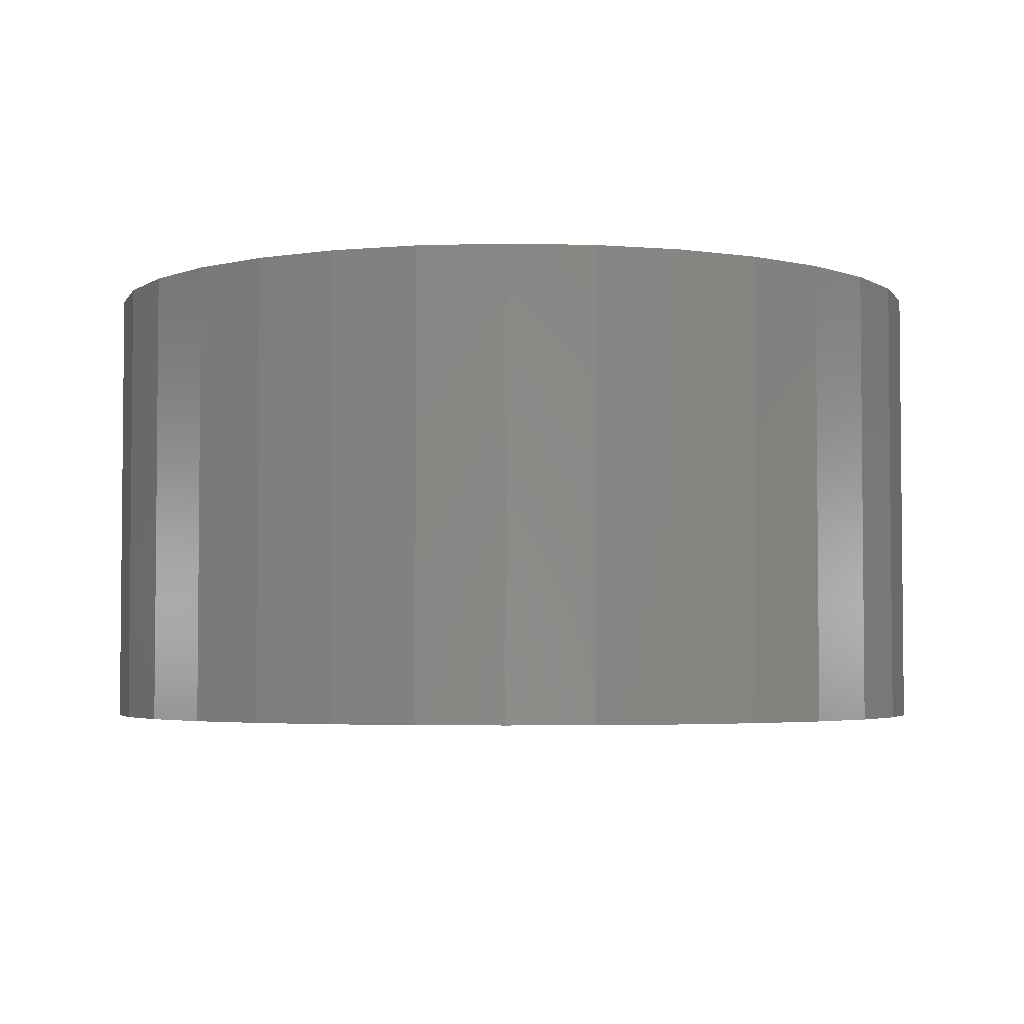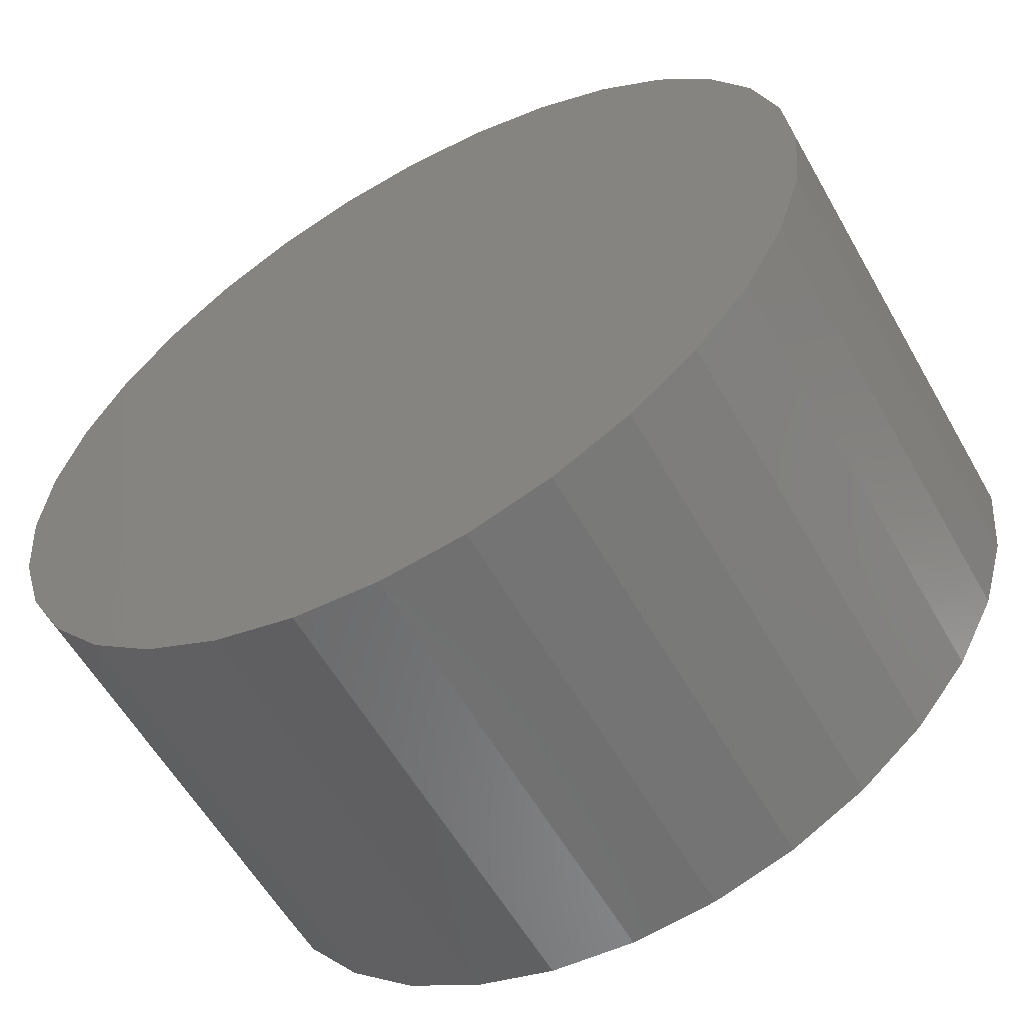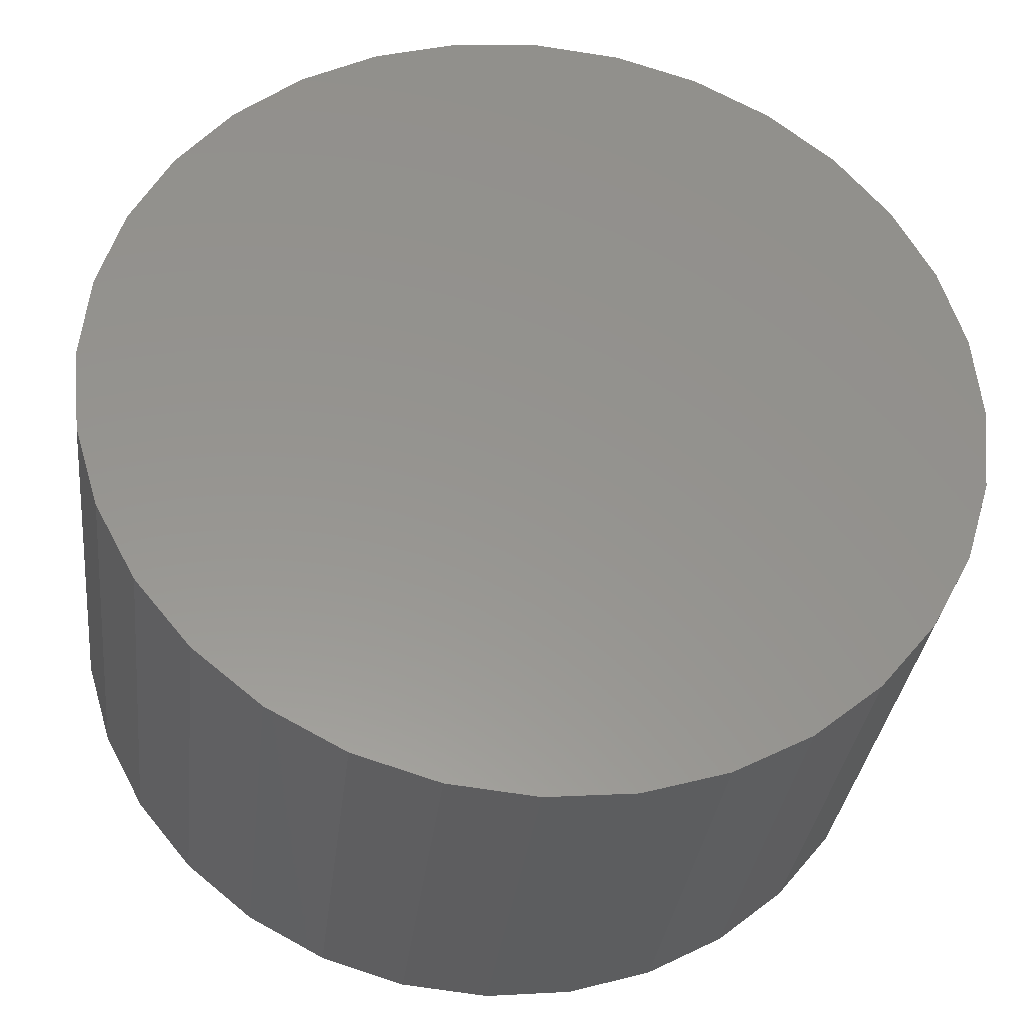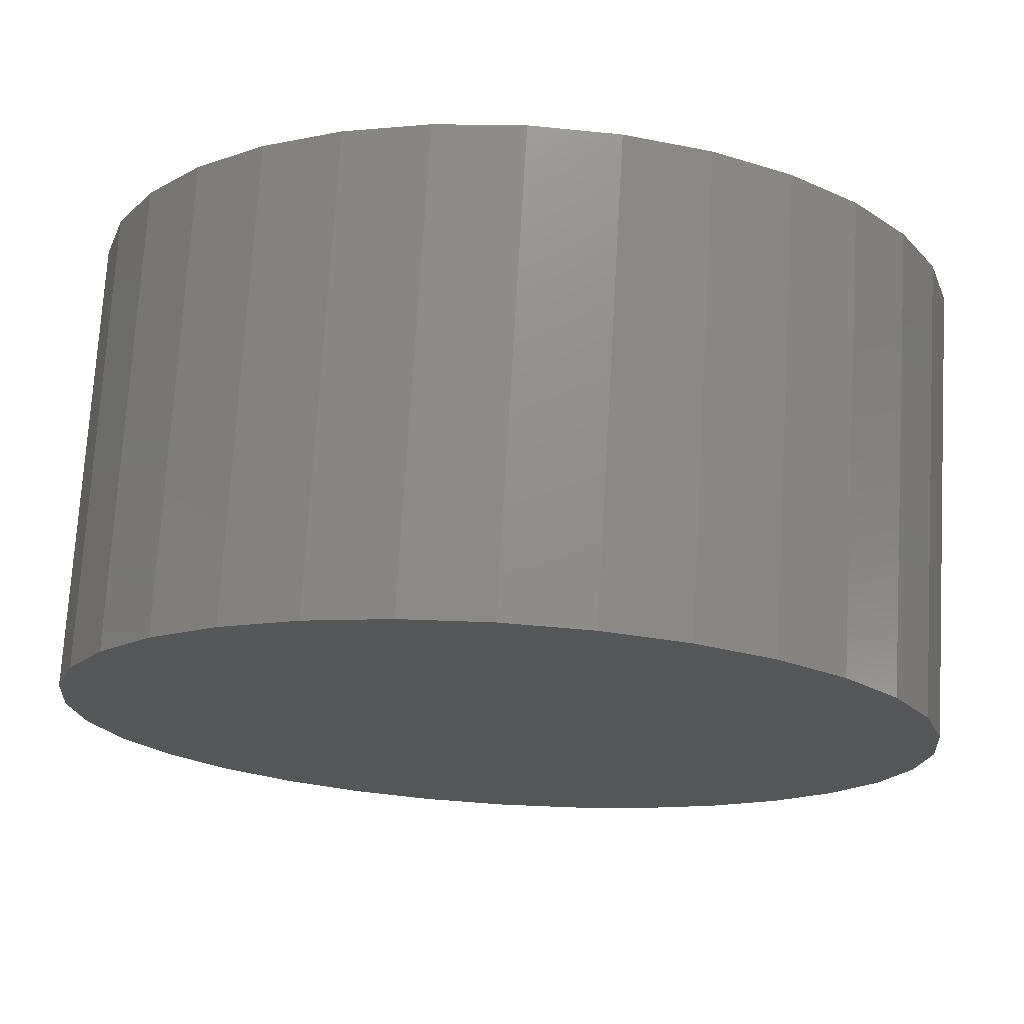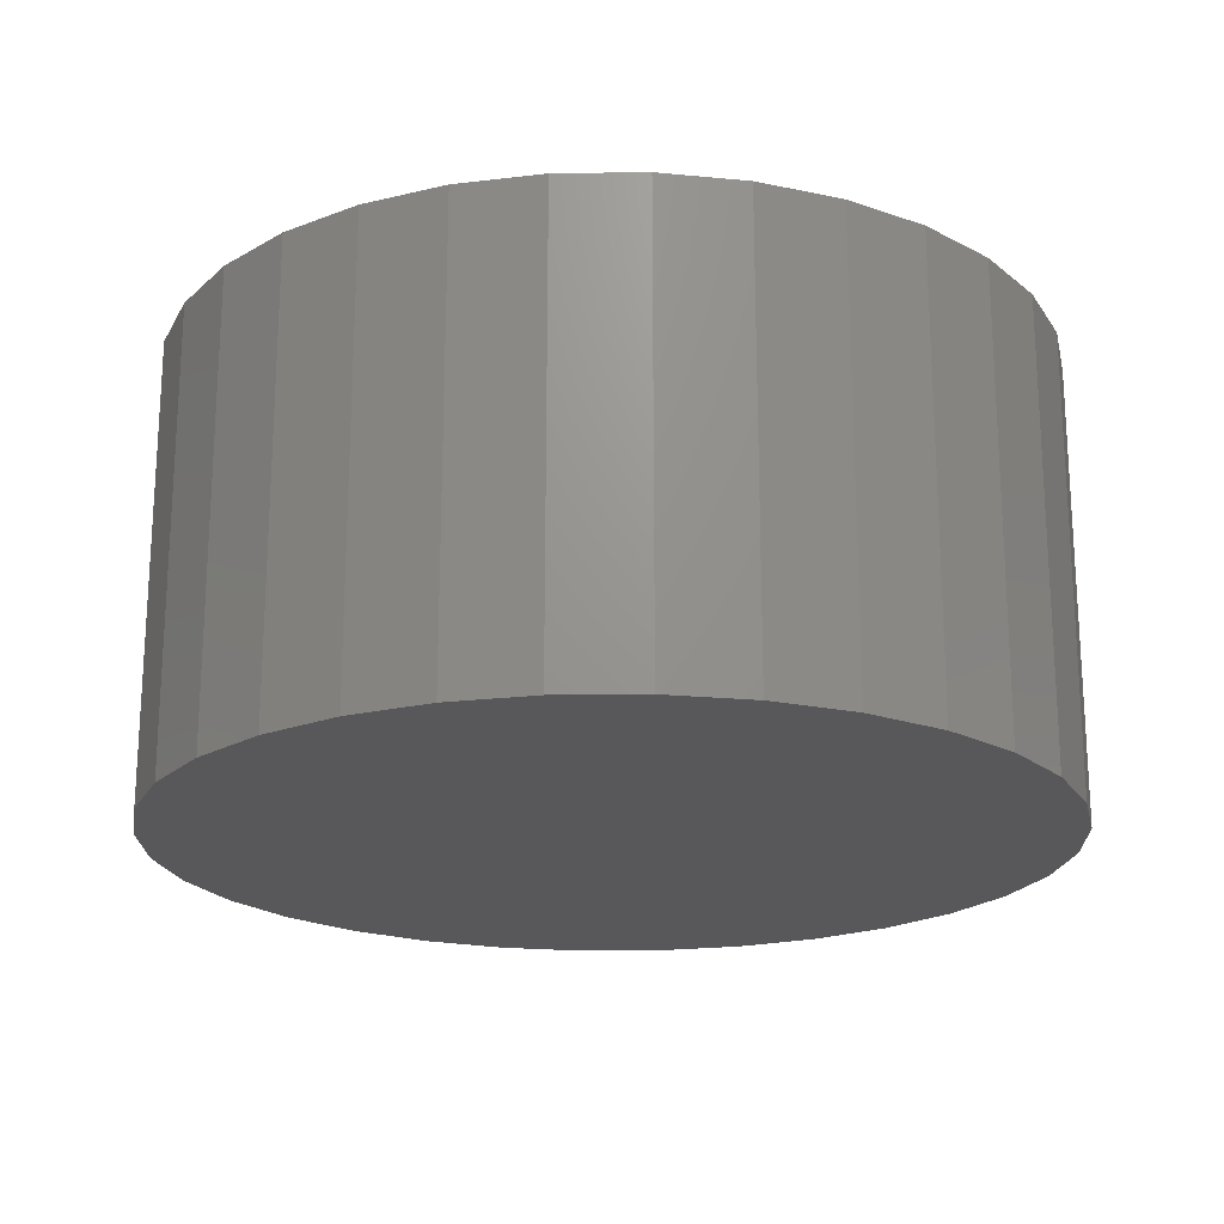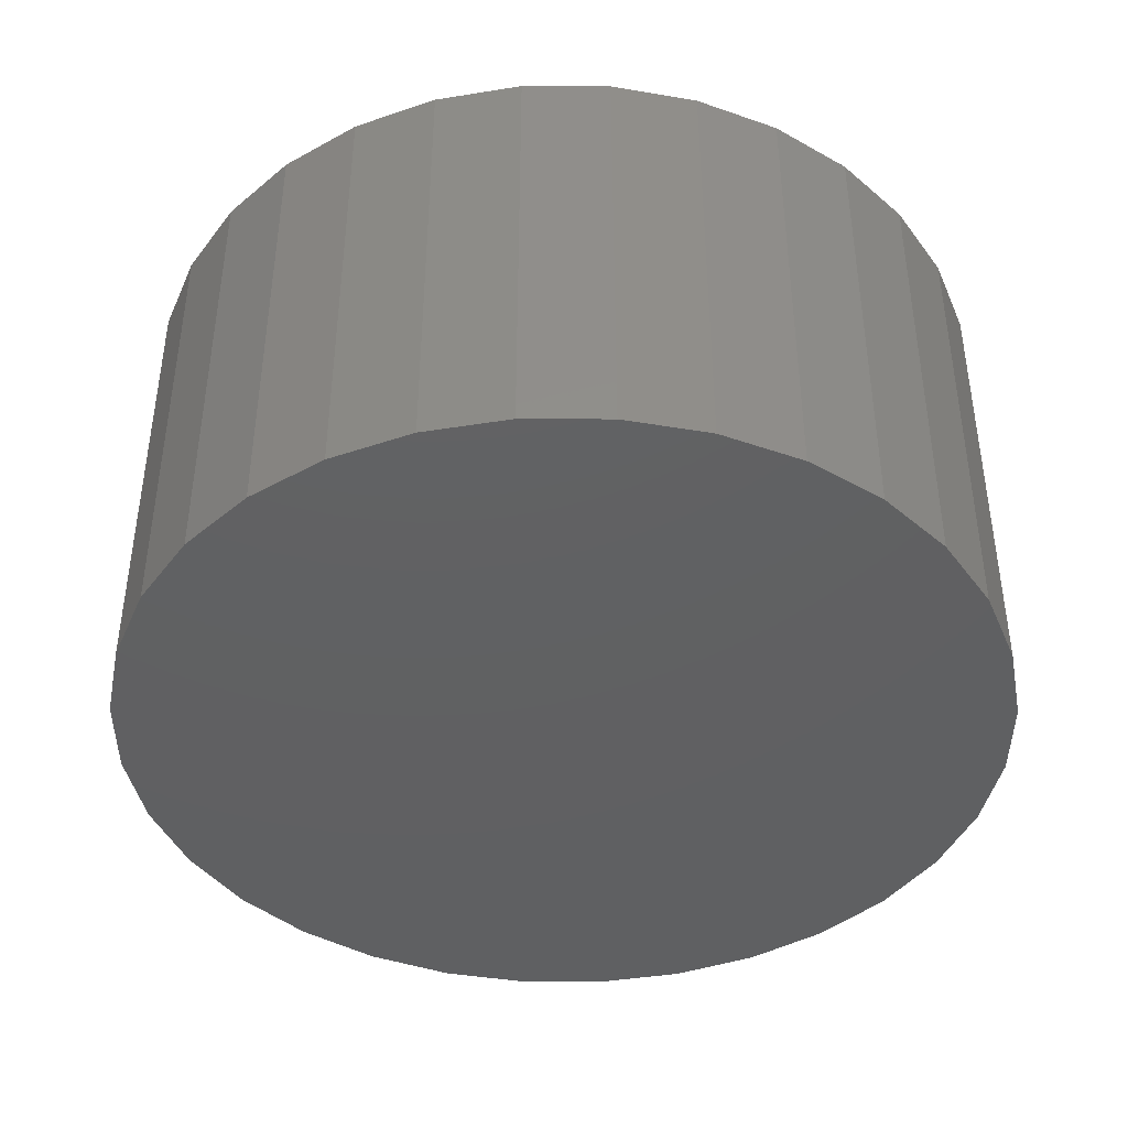
<metadata>
{"format":"stl","ext":"stl","renderer":"f3d","projection":"perspective","resolution":1024,"background":"white","views":[{"elev":-3.6,"azim":-44.2,"up":"+Z"},{"elev":-58.6,"azim":-150.5,"up":"+Y"},{"elev":-32.8,"azim":-6.5,"up":"+Y"},{"elev":73.3,"azim":3.4,"up":"+Y"},{"elev":-20.2,"azim":141.9,"up":"+Z"},{"elev":-42.0,"azim":-5.9,"up":"+Z"}]}
</metadata>
<code>
# stl→obj: 128 verts, 248 faces
v 0.2053 0.09252 0.4688
v 0.2053 0.2669 0.4688
v 0.2139 0.1797 0.4688
v -0.6797 0.1797 0.4688
v -0.6711 0.2669 0.4688
v -0.6711 0.09252 0.4688
v -0.6457 0.3507 0.4688
v -0.6457 0.008707 0.4688
v -0.6044 0.4279 0.4688
v -0.6044 -0.06854 0.4688
v -0.5488 0.4956 0.4688
v -0.5488 -0.1362 0.4688
v -0.4811 0.5512 0.4688
v -0.4811 -0.1918 0.4688
v -0.4039 0.5925 0.4688
v -0.4039 -0.2331 0.4688
v -0.3201 0.6179 0.4688
v -0.3201 -0.2585 0.4688
v -0.2329 0.6265 0.4688
v -0.2329 -0.2671 0.4688
v -0.1457 0.6179 0.4688
v -0.1457 -0.2585 0.4688
v -0.06191 0.5925 0.4688
v -0.06191 -0.2331 0.4688
v 0.01533 0.5512 0.4688
v 0.01533 -0.1918 0.4688
v 0.08304 0.4956 0.4688
v 0.08304 -0.1362 0.4688
v 0.1386 0.4279 0.4688
v 0.1386 -0.06854 0.4688
v 0.1799 0.3507 0.4688
v 0.1799 0.008707 0.4688
v -0.2329 -0.2671 0.07031
v -0.1457 -0.2585 0.07031
v -0.06191 -0.2331 0.07031
v 0.01533 -0.1918 0.07031
v 0.08304 -0.1362 0.07031
v 0.1386 -0.06854 0.07031
v 0.1799 0.008707 0.07031
v 0.2053 0.09252 0.07031
v 0.2139 0.1797 0.07031
v -0.3201 -0.2585 0.07031
v -0.4039 -0.2331 0.07031
v -0.4811 -0.1918 0.07031
v -0.5488 -0.1362 0.07031
v -0.6044 -0.06854 0.07031
v -0.6457 0.008707 0.07031
v -0.6711 0.09252 0.07031
v -0.6797 0.1797 0.07031
v -0.2329 0.6265 0.07031
v -0.3201 0.6179 0.07031
v -0.4039 0.5925 0.07031
v -0.4811 0.5512 0.07031
v -0.5488 0.4956 0.07031
v -0.6044 0.4279 0.07031
v -0.6457 0.3507 0.07031
v -0.6711 0.2669 0.07031
v -0.1457 0.6179 0.07031
v -0.06191 0.5925 0.07031
v 0.01533 0.5512 0.07031
v 0.08304 0.4956 0.07031
v 0.1386 0.4279 0.07031
v 0.1799 0.3507 0.07031
v 0.2053 0.2669 0.07031
v -0.2329 0.6968 0
v -0.132 0.6869 0
v -0.3338 0.6869 0
v -0.2329 -0.3374 0
v -0.3338 -0.3275 0
v -0.132 -0.3275 0
v -0.4308 -0.2981 0
v -0.03501 -0.2981 0
v -0.5202 -0.2503 0
v 0.05439 -0.2503 0
v -0.5985 -0.186 0
v 0.1328 -0.186 0
v -0.6629 -0.1076 0
v 0.1971 -0.1076 0
v -0.7106 -0.0182 0
v 0.2448 -0.0182 0
v -0.7401 0.07881 0
v 0.2743 0.07881 0
v -0.75 0.1797 0
v 0.2842 0.1797 0
v -0.7401 0.2806 0
v 0.2743 0.2806 0
v -0.7106 0.3776 0
v 0.2448 0.3776 0
v -0.6629 0.467 0
v 0.1971 0.467 0
v -0.5985 0.5453 0
v 0.1328 0.5453 0
v -0.5202 0.6096 0
v 0.05439 0.6096 0
v -0.4308 0.6574 0
v -0.03501 0.6574 0
v -0.3338 0.6869 0.5391
v -0.132 0.6869 0.5391
v -0.2329 0.6968 0.5391
v -0.03501 0.6574 0.5391
v -0.4308 0.6574 0.5391
v 0.05439 0.6096 0.5391
v -0.5202 0.6096 0.5391
v 0.1328 0.5453 0.5391
v -0.5985 0.5453 0.5391
v 0.1971 0.467 0.5391
v -0.6629 0.467 0.5391
v 0.2448 0.3776 0.5391
v -0.7106 0.3776 0.5391
v 0.2743 0.2806 0.5391
v -0.7401 0.2806 0.5391
v 0.2842 0.1797 0.5391
v -0.75 0.1797 0.5391
v 0.2743 0.07881 0.5391
v -0.7401 0.07881 0.5391
v 0.2448 -0.0182 0.5391
v -0.7106 -0.0182 0.5391
v 0.1971 -0.1076 0.5391
v -0.6629 -0.1076 0.5391
v 0.1328 -0.186 0.5391
v -0.5985 -0.186 0.5391
v 0.05439 -0.2503 0.5391
v -0.5202 -0.2503 0.5391
v -0.03501 -0.2981 0.5391
v -0.4308 -0.2981 0.5391
v -0.132 -0.3275 0.5391
v -0.3338 -0.3275 0.5391
v -0.2329 -0.3374 0.5391
f 1 2 3
f 4 5 6
f 6 5 7
f 6 7 8
f 8 7 9
f 8 9 10
f 10 9 11
f 10 11 12
f 12 11 13
f 12 13 14
f 14 13 15
f 14 15 16
f 16 15 17
f 16 17 18
f 18 17 19
f 18 19 20
f 20 19 21
f 20 21 22
f 22 21 23
f 22 23 24
f 24 23 25
f 24 25 26
f 26 25 27
f 26 27 28
f 28 27 29
f 28 29 30
f 30 29 31
f 30 31 32
f 32 31 2
f 32 2 1
f 33 22 34
f 34 22 24
f 34 24 35
f 35 24 26
f 35 26 36
f 36 26 28
f 36 28 37
f 37 28 30
f 37 30 38
f 38 30 32
f 38 32 39
f 39 32 1
f 39 1 40
f 40 1 3
f 40 3 41
f 22 33 20
f 20 33 42
f 20 42 18
f 18 42 43
f 18 43 16
f 16 43 44
f 16 44 14
f 14 44 45
f 14 45 12
f 12 45 46
f 12 46 10
f 10 46 47
f 10 47 8
f 8 47 48
f 8 48 6
f 6 48 49
f 6 49 4
f 50 17 51
f 51 17 15
f 51 15 52
f 52 15 13
f 52 13 53
f 53 13 11
f 53 11 54
f 54 11 9
f 54 9 55
f 55 9 7
f 55 7 56
f 56 7 5
f 56 5 57
f 57 5 4
f 57 4 49
f 17 50 19
f 19 50 58
f 19 58 21
f 21 58 59
f 21 59 23
f 23 59 60
f 23 60 25
f 25 60 61
f 25 61 27
f 27 61 62
f 27 62 29
f 29 62 63
f 29 63 31
f 31 63 64
f 31 64 2
f 2 64 41
f 2 41 3
f 41 64 40
f 40 64 39
f 39 64 63
f 39 63 38
f 38 63 62
f 38 62 37
f 37 62 61
f 37 61 36
f 36 61 60
f 36 60 35
f 35 60 59
f 35 59 34
f 34 59 58
f 34 58 33
f 33 58 50
f 33 50 42
f 42 50 51
f 42 51 43
f 43 51 52
f 43 52 44
f 44 52 53
f 44 53 45
f 45 53 54
f 45 54 46
f 46 54 55
f 46 55 47
f 47 55 56
f 47 56 48
f 48 56 57
f 48 57 49
f 65 66 67
f 68 69 70
f 70 69 71
f 70 71 72
f 72 71 73
f 72 73 74
f 74 73 75
f 74 75 76
f 76 75 77
f 76 77 78
f 78 77 79
f 78 79 80
f 80 79 81
f 80 81 82
f 82 81 83
f 82 83 84
f 84 83 85
f 84 85 86
f 86 85 87
f 86 87 88
f 88 87 89
f 88 89 90
f 90 89 91
f 90 91 92
f 92 91 93
f 92 93 94
f 94 93 95
f 94 95 96
f 96 95 67
f 96 67 66
f 97 98 99
f 98 97 100
f 100 97 101
f 100 101 102
f 102 101 103
f 102 103 104
f 104 103 105
f 104 105 106
f 106 105 107
f 106 107 108
f 108 107 109
f 108 109 110
f 110 109 111
f 110 111 112
f 112 111 113
f 112 113 114
f 114 113 115
f 114 115 116
f 116 115 117
f 116 117 118
f 118 117 119
f 118 119 120
f 120 119 121
f 120 121 122
f 122 121 123
f 122 123 124
f 124 123 125
f 124 125 126
f 126 125 127
f 126 127 128
f 84 112 82
f 82 112 114
f 82 114 80
f 80 114 116
f 80 116 78
f 78 116 118
f 78 118 76
f 76 118 120
f 76 120 74
f 74 120 122
f 74 122 72
f 72 122 124
f 72 124 70
f 70 124 126
f 70 126 68
f 68 126 128
f 68 128 69
f 69 128 127
f 69 127 71
f 71 127 125
f 71 125 73
f 73 125 123
f 73 123 75
f 75 123 121
f 75 121 77
f 77 121 119
f 77 119 79
f 79 119 117
f 79 117 81
f 81 117 115
f 81 115 83
f 83 115 113
f 83 113 85
f 85 113 111
f 85 111 87
f 87 111 109
f 87 109 89
f 89 109 107
f 89 107 91
f 91 107 105
f 91 105 93
f 93 105 103
f 93 103 95
f 95 103 101
f 95 101 67
f 67 101 97
f 67 97 65
f 65 97 99
f 65 99 66
f 66 99 98
f 66 98 96
f 96 98 100
f 96 100 94
f 94 100 102
f 94 102 92
f 92 102 104
f 92 104 90
f 90 104 106
f 90 106 88
f 88 106 108
f 88 108 86
f 86 108 110
f 86 110 84
f 84 110 112

</code>
